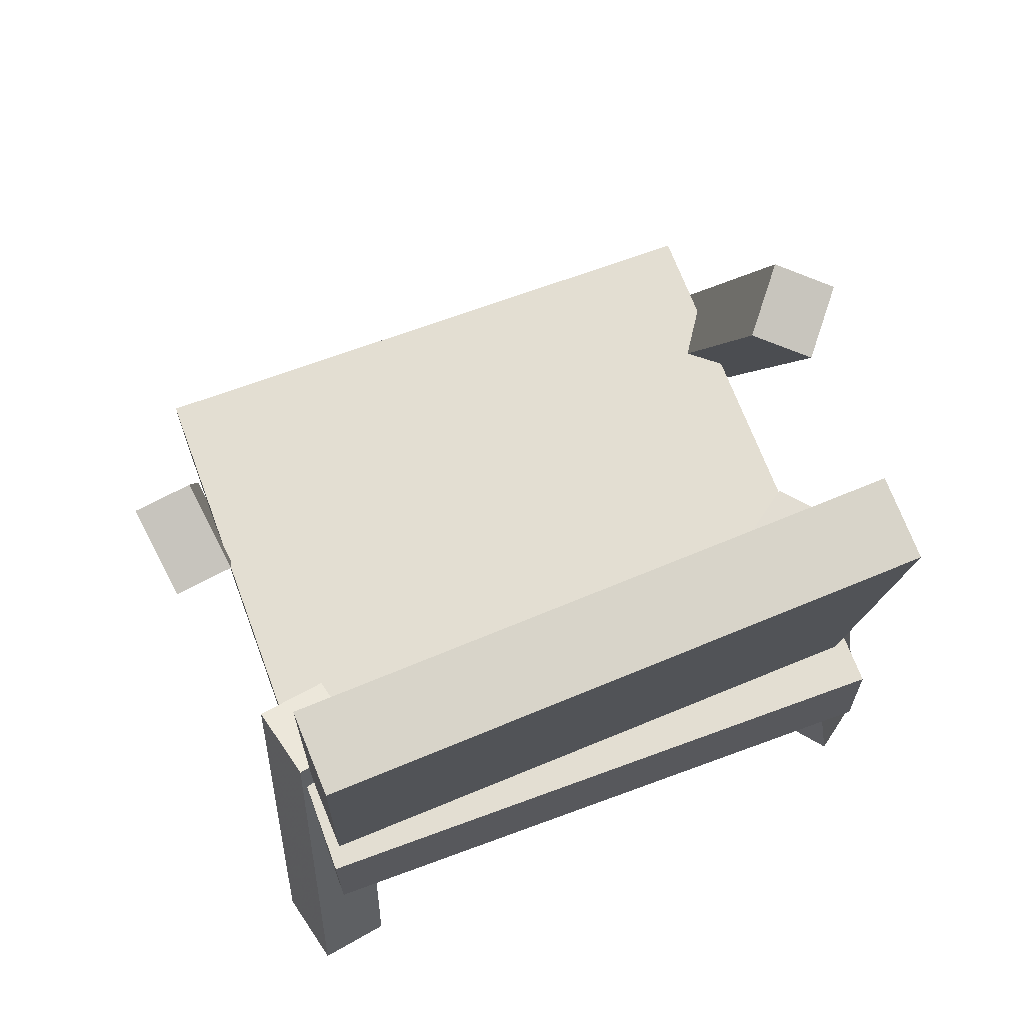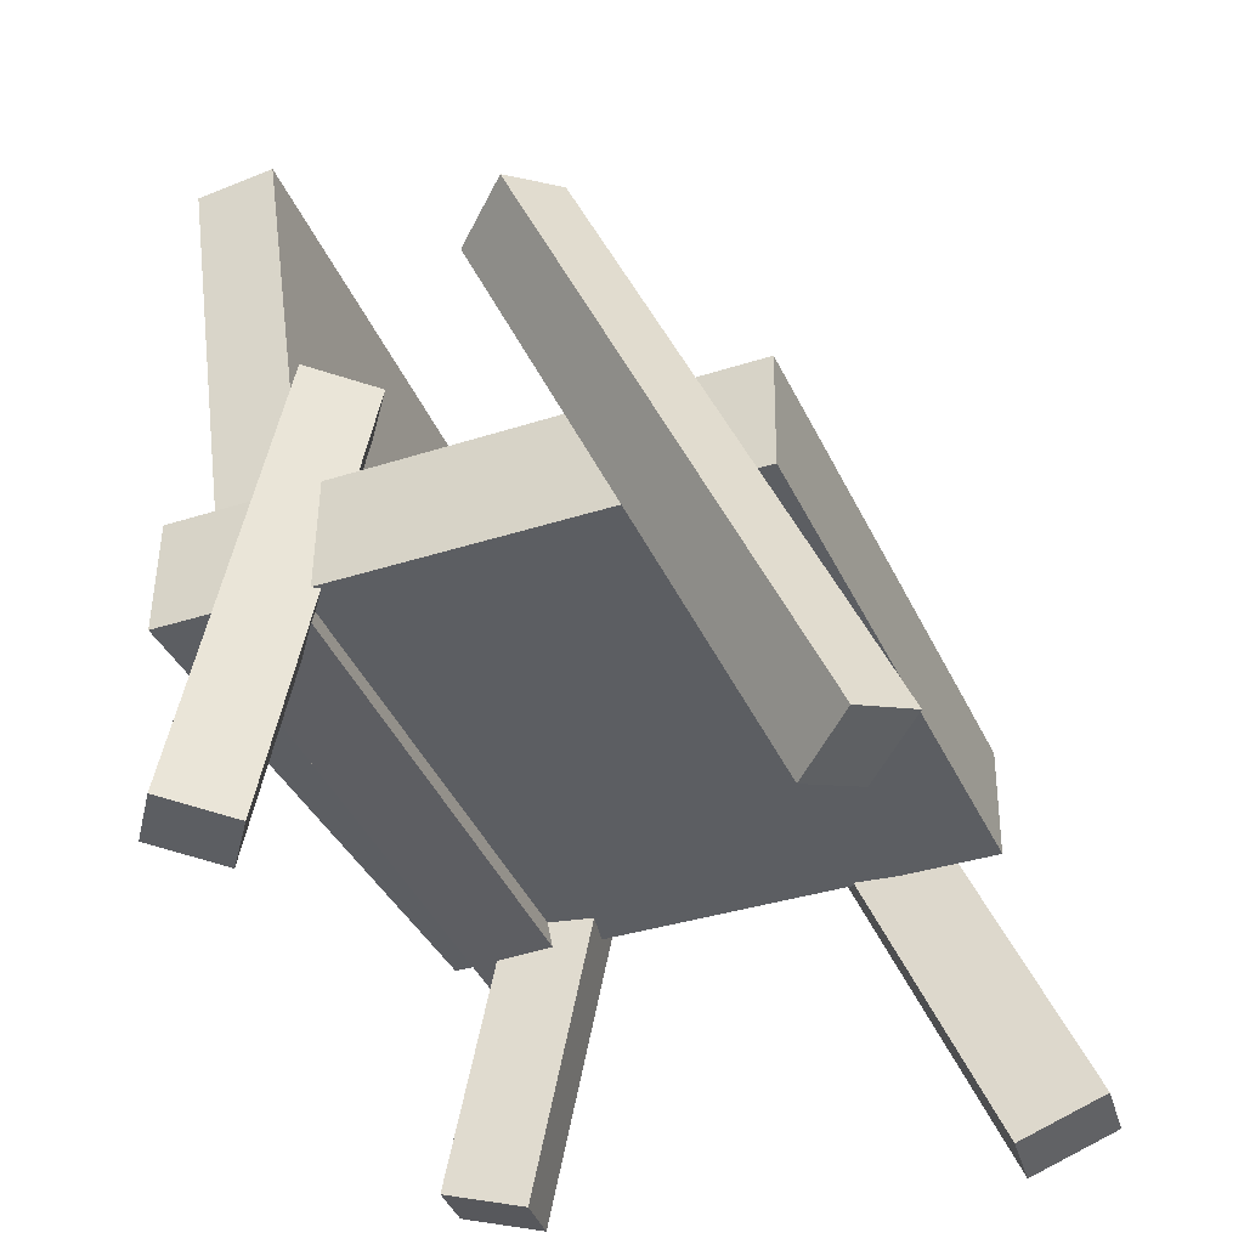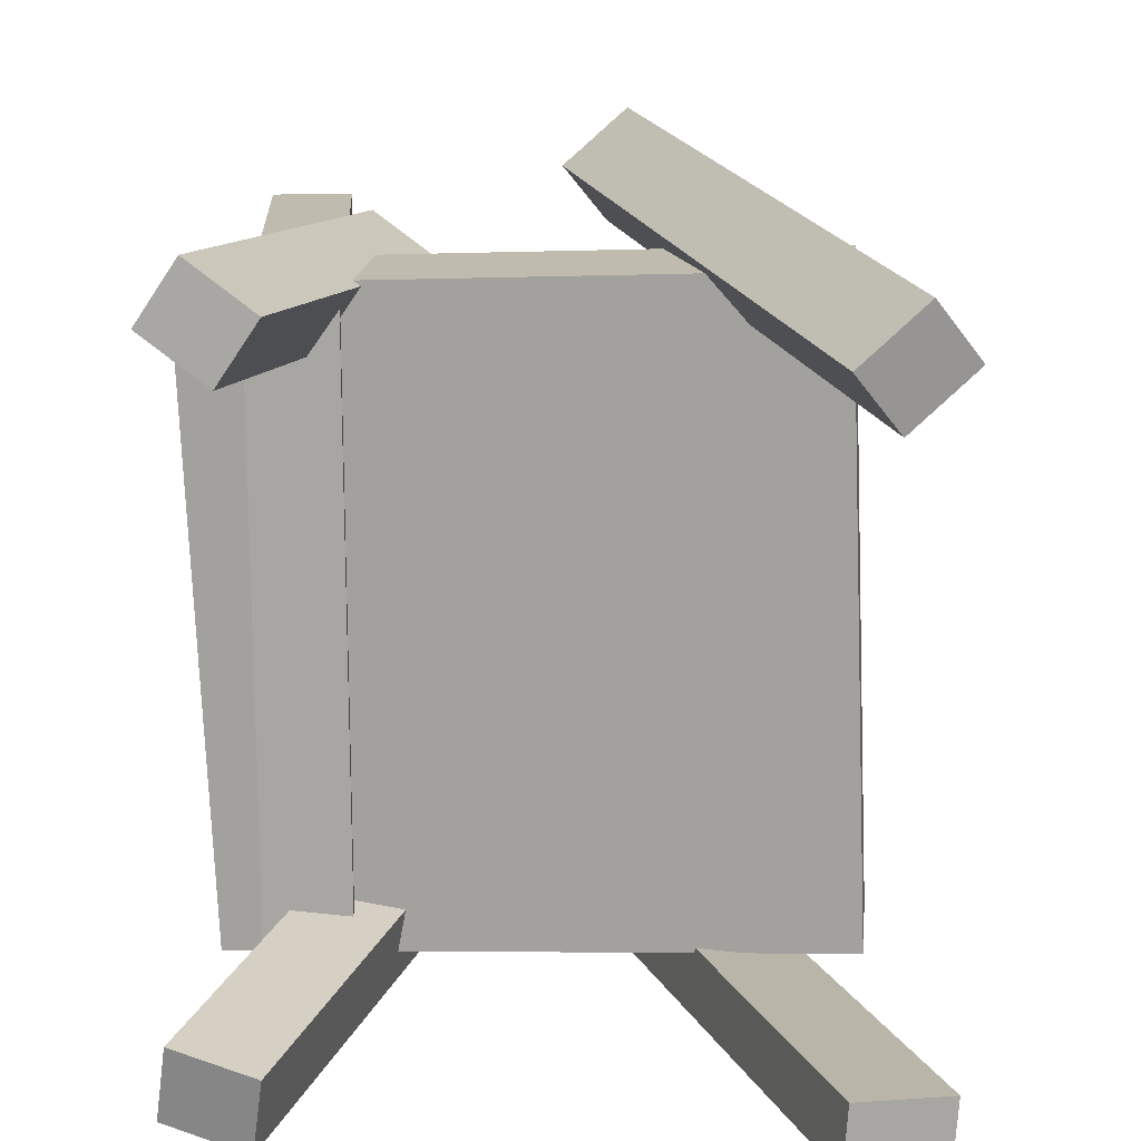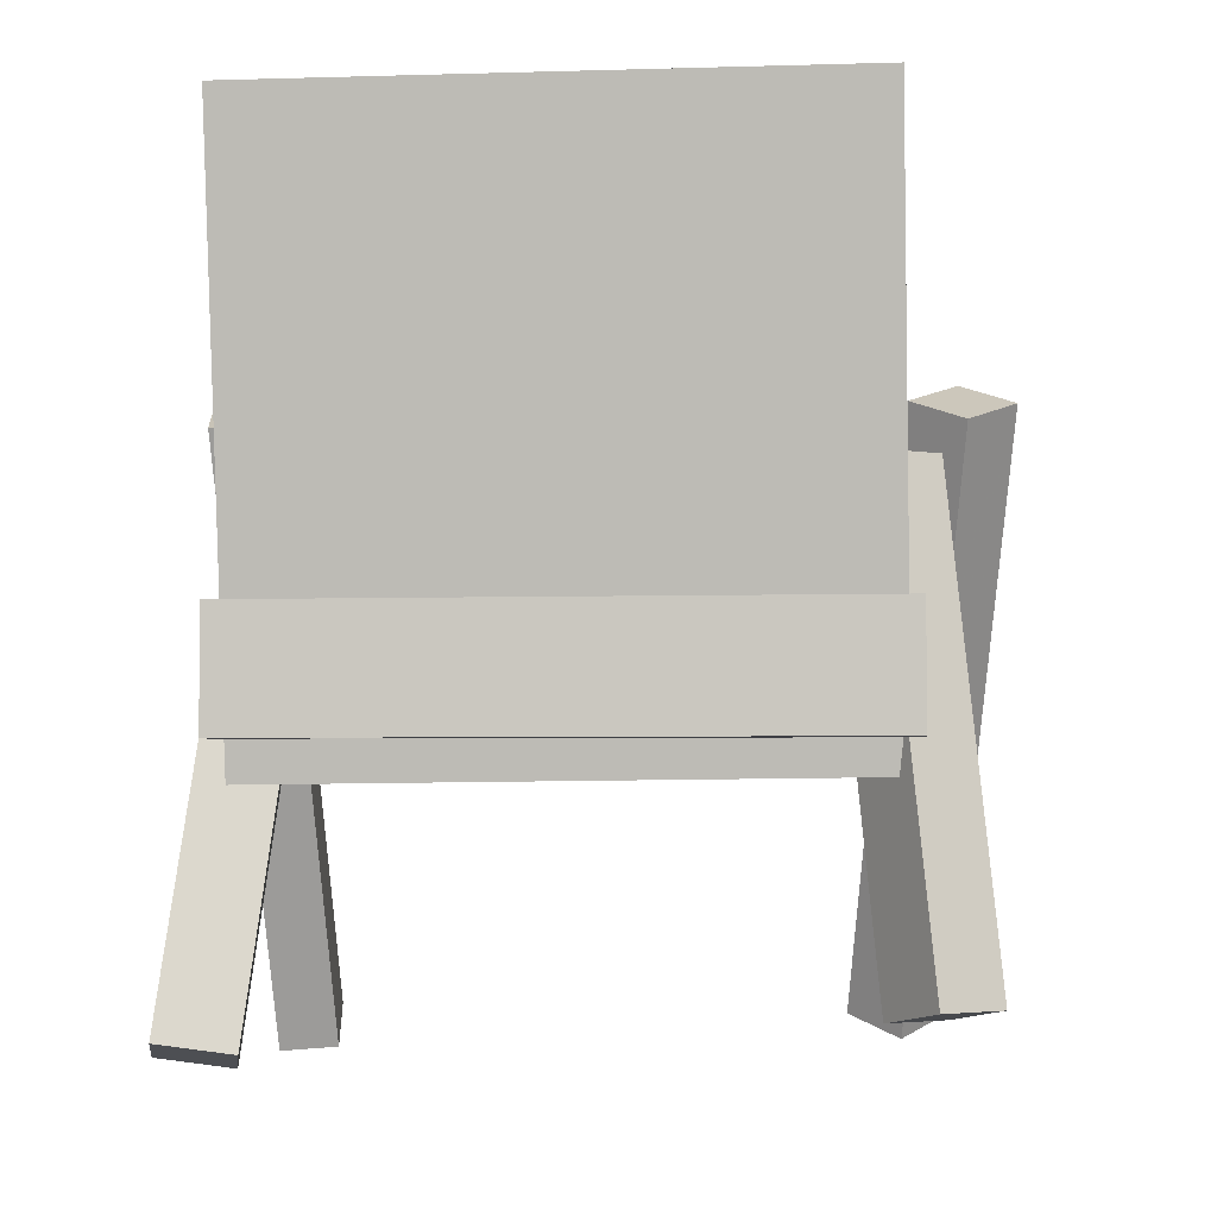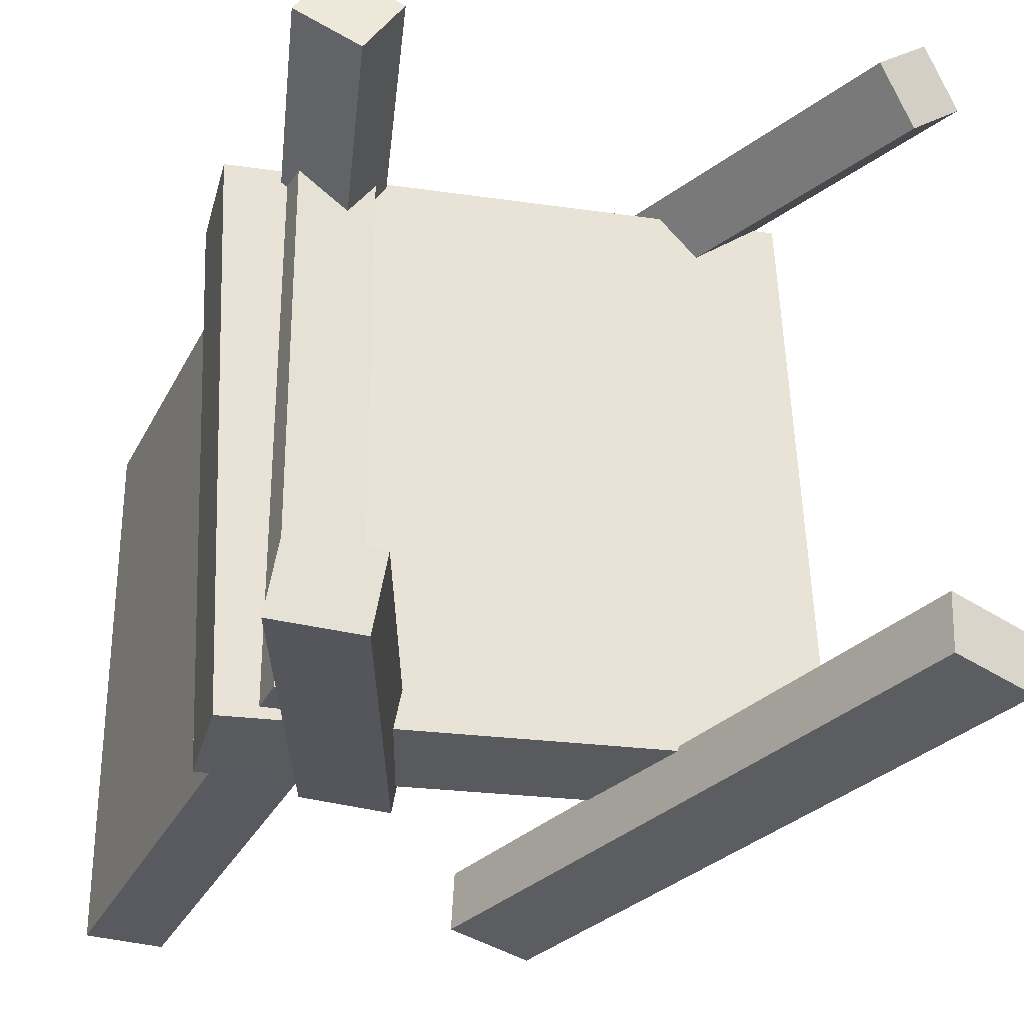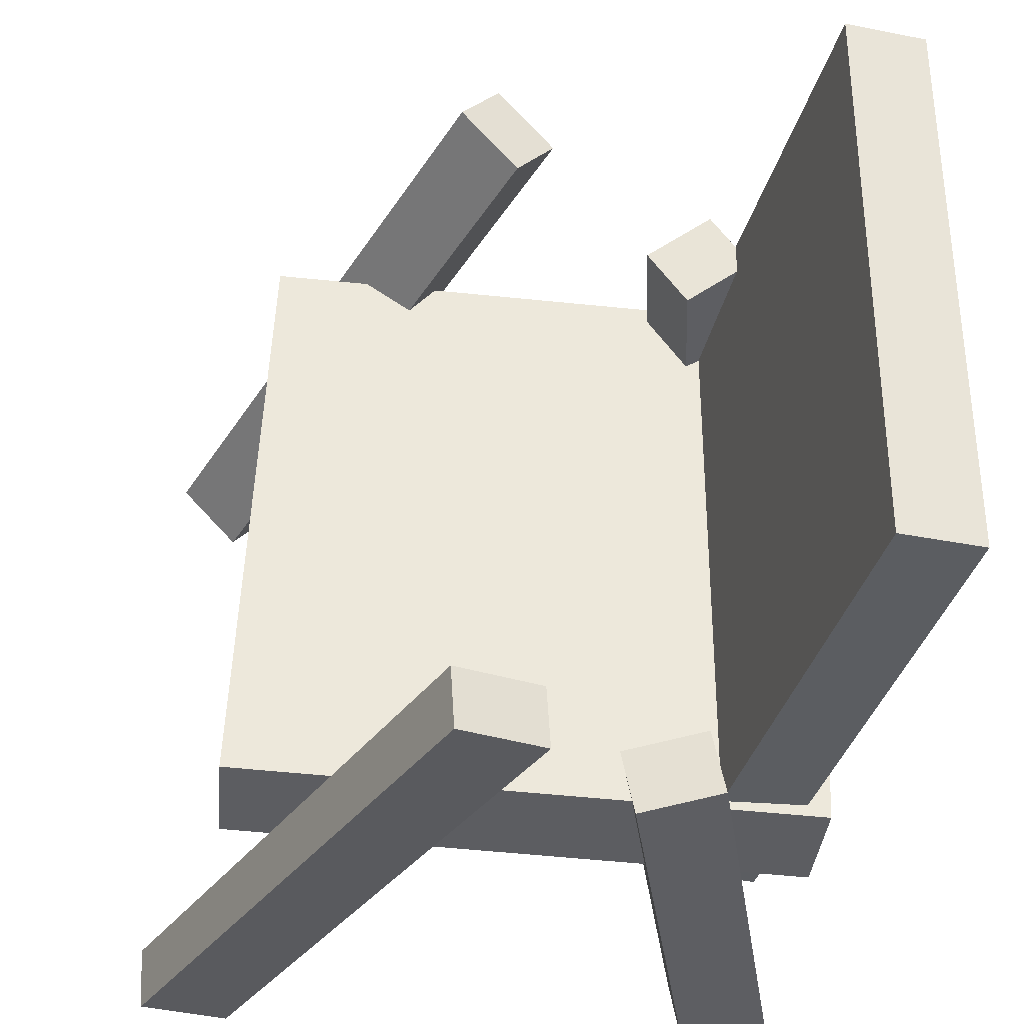
<metadata>
{"format":"obj","ext":"obj","renderer":"f3d","projection":"perspective","resolution":1024,"background":"white","views":[{"elev":68.1,"azim":-112.6,"up":"+Y"},{"elev":-38.0,"azim":20.7,"up":"+Y"},{"elev":16.8,"azim":5.3,"up":"+Z"},{"elev":-3.0,"azim":-86.9,"up":"+Y"},{"elev":-31.3,"azim":-15.1,"up":"+Z"},{"elev":-36.5,"azim":173.9,"up":"+Z"}]}
</metadata>
<code>
v 0.231 -0.0932 -0.2074
v 0.2125 -0.09202 0.2473
v -0.1988 -0.08816 -0.2249
v -0.2172 -0.08699 0.2299
v 0.232 -0.005803 -0.2076
v 0.2136 -0.004626 0.2471
v -0.1978 -0.0007652 -0.2251
v -0.2162 0.0004121 0.2297
f 1.0 7.0 5.0
f 1.0 3.0 7.0
f 1.0 4.0 3.0
f 1.0 2.0 4.0
f 3.0 8.0 7.0
f 3.0 4.0 8.0
f 5.0 7.0 8.0
f 5.0 8.0 6.0
f 1.0 5.0 6.0
f 1.0 6.0 2.0
f 2.0 6.0 8.0
f 2.0 8.0 4.0
v 0.2415 -0.2983 0.194
v 0.2121 -0.3149 0.2343
v 0.04034 0.1522 0.2328
v 0.01091 0.1356 0.2731
v 0.2851 -0.2821 0.2326
v 0.2557 -0.2987 0.2729
v 0.08399 0.1683 0.2714
v 0.05456 0.1517 0.3116
f 9.0 15.0 13.0
f 9.0 11.0 15.0
f 9.0 12.0 11.0
f 9.0 10.0 12.0
f 11.0 16.0 15.0
f 11.0 12.0 16.0
f 13.0 15.0 16.0
f 13.0 16.0 14.0
f 9.0 13.0 14.0
f 9.0 14.0 10.0
f 10.0 14.0 16.0
f 10.0 16.0 12.0
v -0.1643 -0.118 -0.2144
v -0.1654 -0.1127 0.2227
v -0.229 0.3225 -0.2199
v -0.2301 0.3278 0.2172
v -0.1045 -0.1092 -0.2143
v -0.1056 -0.1039 0.2227
v -0.1693 0.3312 -0.2198
v -0.1703 0.3365 0.2173
f 17.0 23.0 21.0
f 17.0 19.0 23.0
f 17.0 20.0 19.0
f 17.0 18.0 20.0
f 19.0 24.0 23.0
f 19.0 20.0 24.0
f 21.0 23.0 24.0
f 21.0 24.0 22.0
f 17.0 21.0 22.0
f 17.0 22.0 18.0
f 18.0 22.0 24.0
f 18.0 24.0 20.0
v -0.1218 -0.2691 0.2486
v -0.1705 -0.2585 0.2814
v -0.1512 -0.2689 0.205
v -0.1999 -0.2583 0.2378
v -0.06754 0.08713 0.2139
v -0.1162 0.09774 0.2468
v -0.09695 0.08737 0.1703
v -0.1456 0.09797 0.2031
f 25.0 31.0 29.0
f 25.0 27.0 31.0
f 25.0 28.0 27.0
f 25.0 26.0 28.0
f 27.0 32.0 31.0
f 27.0 28.0 32.0
f 29.0 31.0 32.0
f 29.0 32.0 30.0
f 25.0 29.0 30.0
f 25.0 30.0 26.0
f 26.0 30.0 32.0
f 26.0 32.0 28.0
v -0.2004 -0.2789 -0.2545
v -0.192 -0.2868 -0.1998
v -0.1199 0.02325 -0.2235
v -0.1115 0.0154 -0.1688
v -0.1377 -0.2944 -0.2663
v -0.1294 -0.3023 -0.2116
v -0.05727 0.007776 -0.2353
v -0.0489 -6.911e-05 -0.1806
f 33.0 39.0 37.0
f 33.0 35.0 39.0
f 33.0 36.0 35.0
f 33.0 34.0 36.0
f 35.0 40.0 39.0
f 35.0 36.0 40.0
f 37.0 39.0 40.0
f 37.0 40.0 38.0
f 33.0 37.0 38.0
f 33.0 38.0 34.0
f 34.0 38.0 40.0
f 34.0 40.0 36.0
v 0.02016 0.1366 -0.2179
v 0.08548 0.165 -0.2246
v 0.01696 0.1333 -0.2635
v 0.08229 0.1617 -0.2701
v 0.2221 -0.3241 -0.1987
v 0.2874 -0.2957 -0.2053
v 0.2189 -0.3274 -0.2442
v 0.2842 -0.299 -0.2509
f 41.0 47.0 45.0
f 41.0 43.0 47.0
f 41.0 44.0 43.0
f 41.0 42.0 44.0
f 43.0 48.0 47.0
f 43.0 44.0 48.0
f 45.0 47.0 48.0
f 45.0 48.0 46.0
f 41.0 45.0 46.0
f 41.0 46.0 42.0
f 42.0 46.0 48.0
f 42.0 48.0 44.0

</code>
